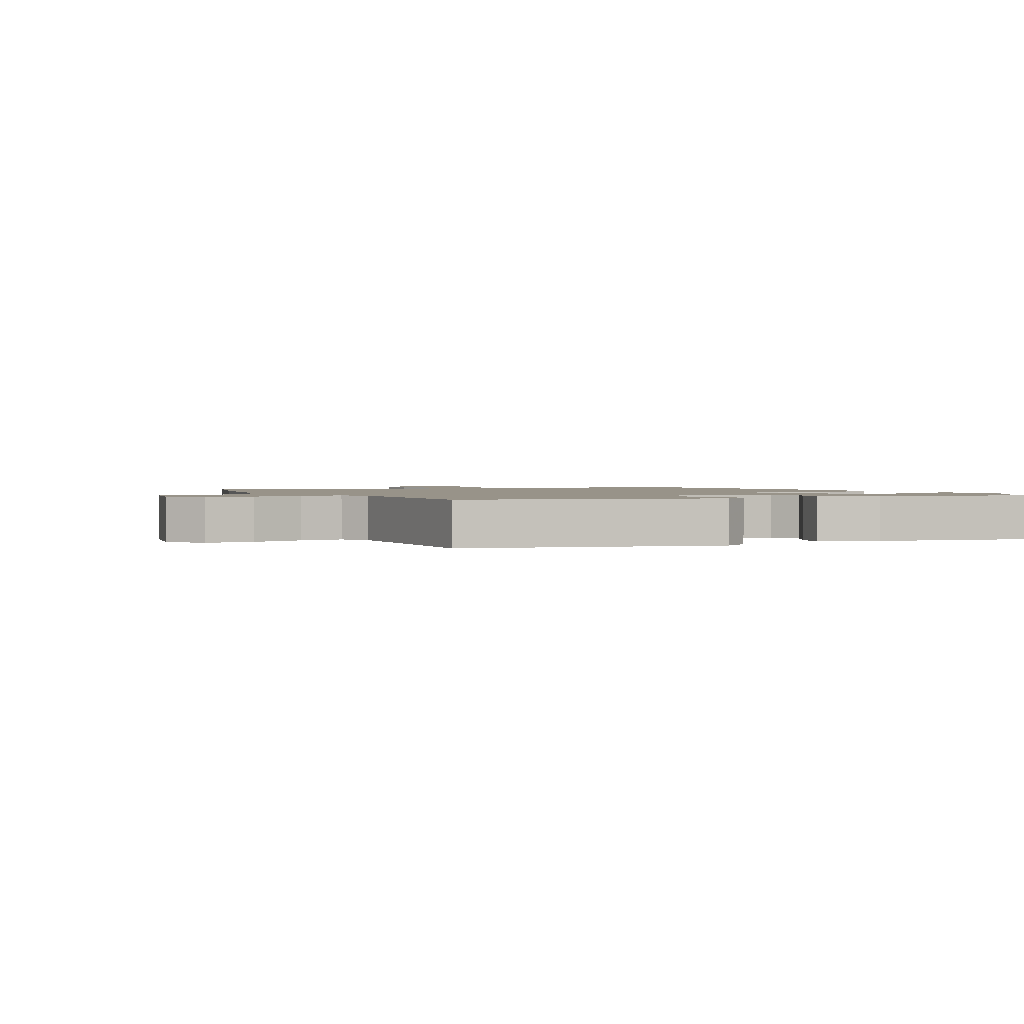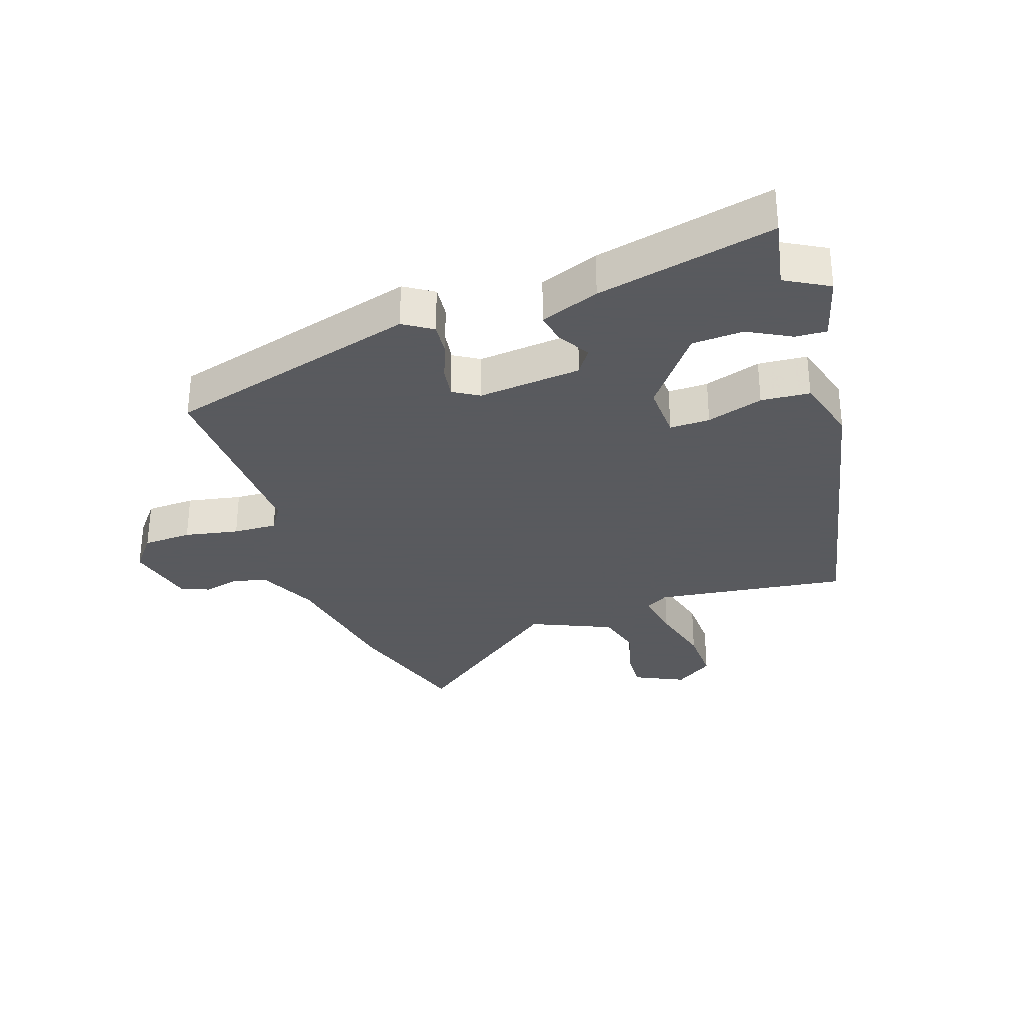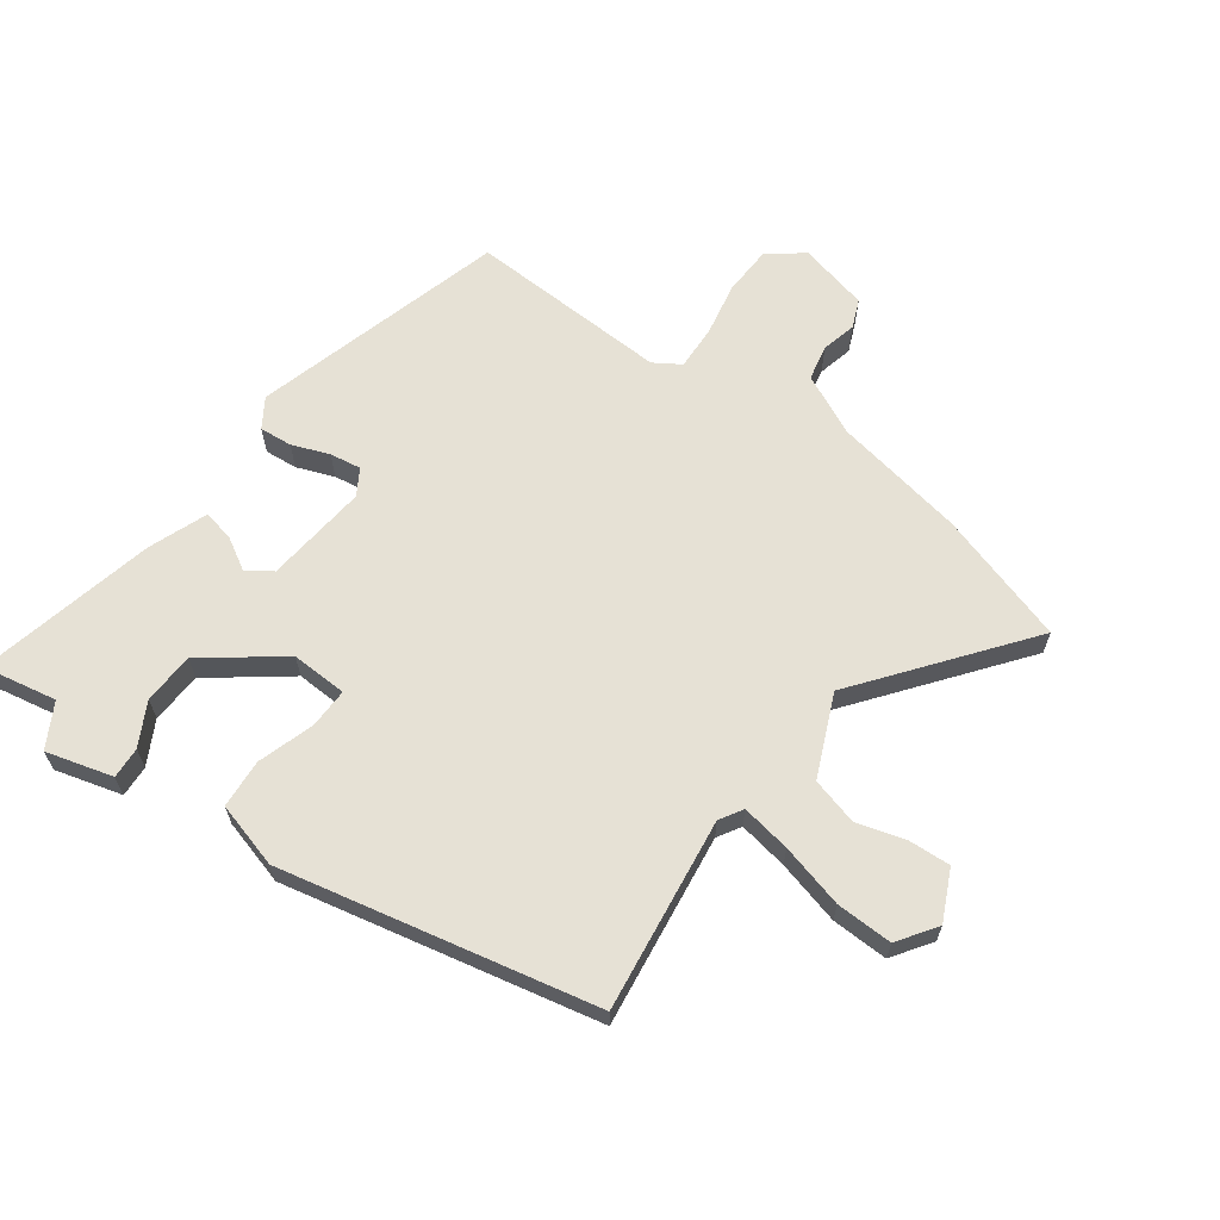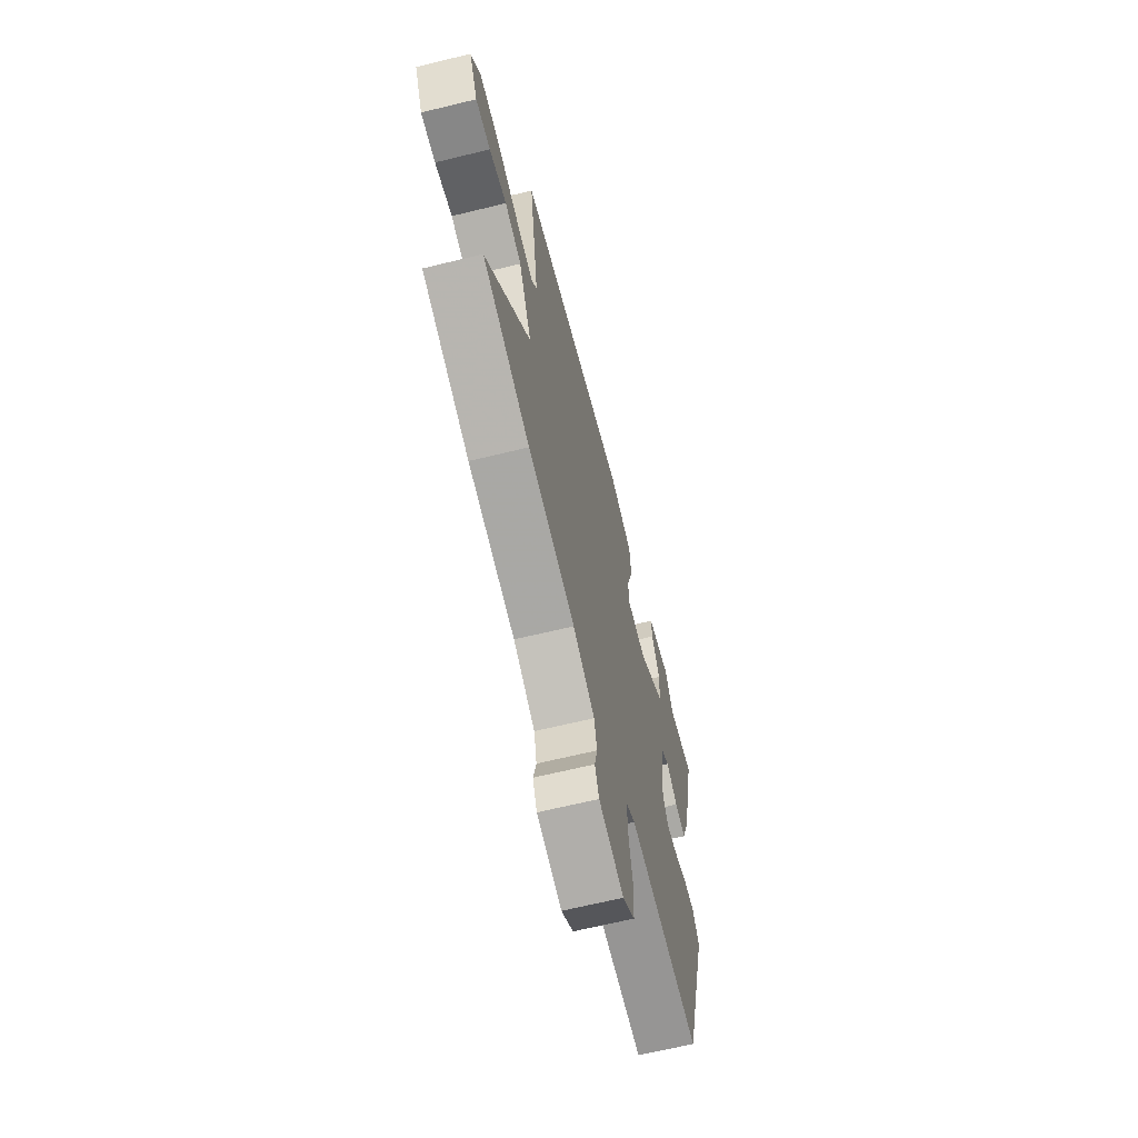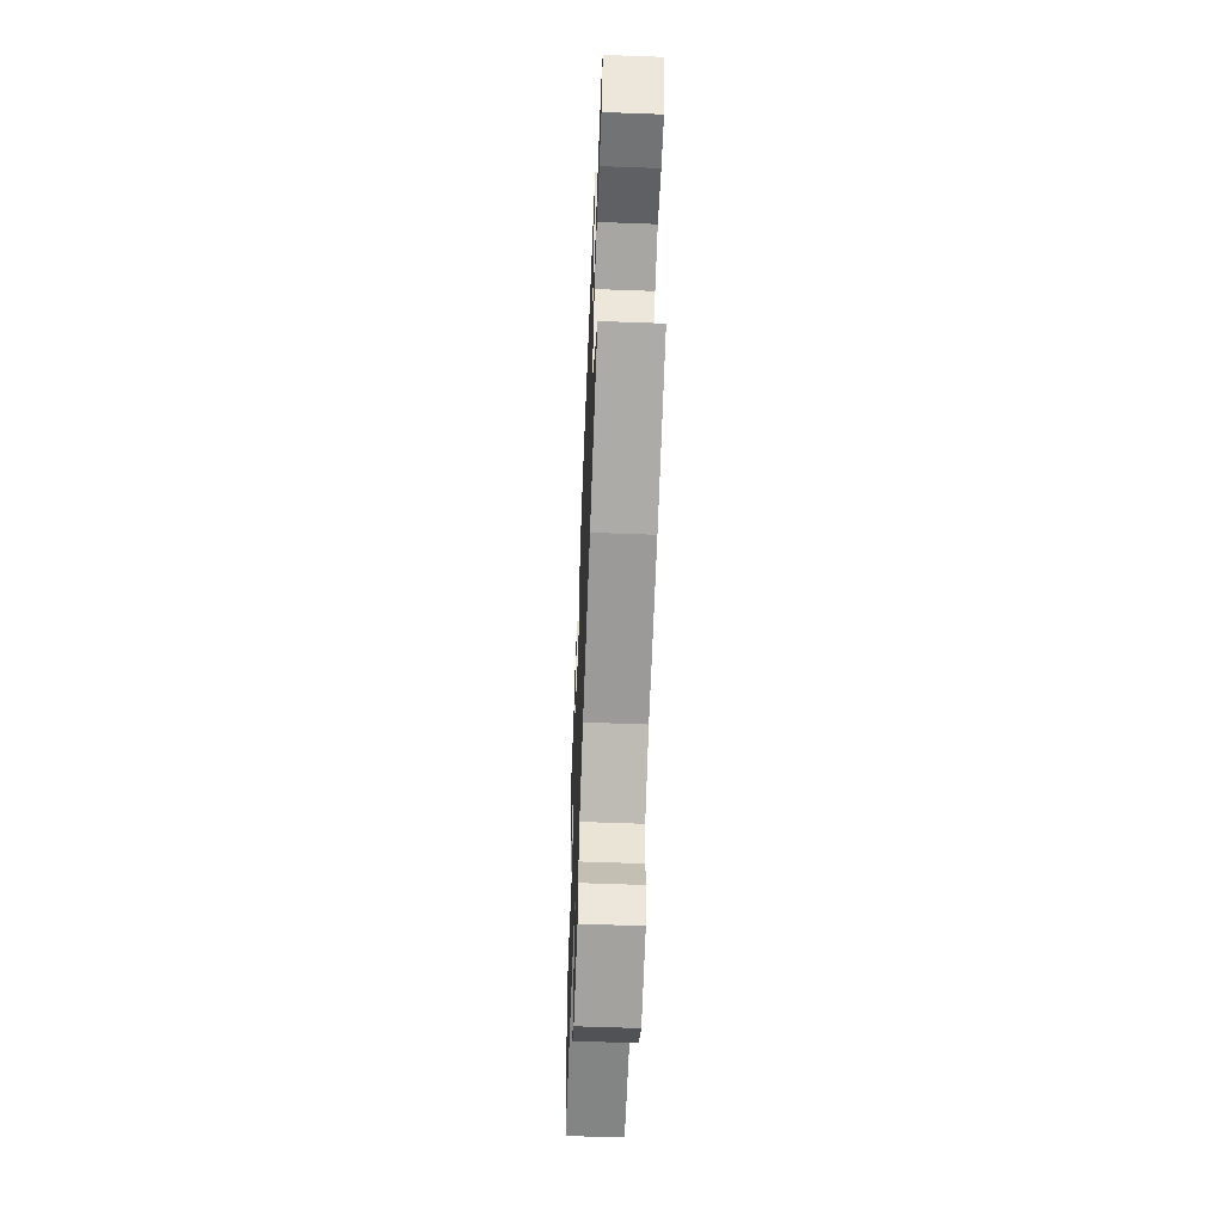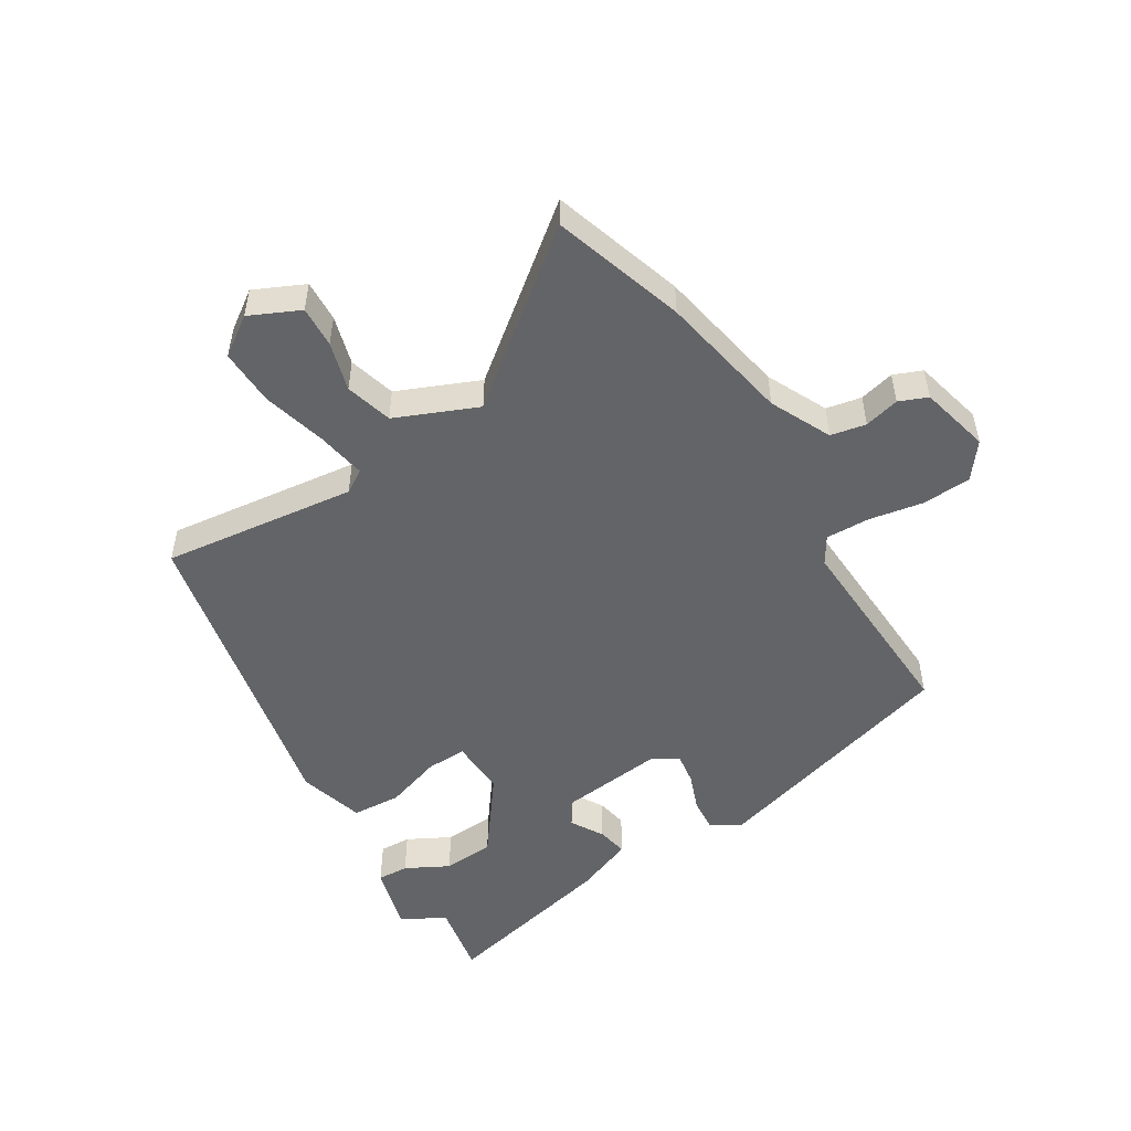
<metadata>
{"format":"obj","ext":"obj","renderer":"f3d","projection":"perspective","resolution":1024,"background":"white","views":[{"elev":1.6,"azim":-118.1,"up":"+Y"},{"elev":-31.2,"azim":-71.1,"up":"+Y"},{"elev":64.5,"azim":36.4,"up":"+Y"},{"elev":-65.7,"azim":103.8,"up":"+Z"},{"elev":-59.3,"azim":87.8,"up":"+Z"},{"elev":-51.2,"azim":122.4,"up":"+Y"}]}
</metadata>
<code>
v -0.37 0.07 -0.481
v -0.481 0.07 -0.077
v -0.451 0.07 -0.031
v -0.399 0.07 -0.036
v -0.34 0.07 -0.059
v -0.29 0.07 -0.067
v -0.265 0.07 -0.026
v -0.281 0.07 0.139
v -0.321 0.07 0.166
v -0.373 0.07 0.136
v -0.422 0.07 0.127
v -0.457 0.07 0.221
v -0.519 0.07 0.504
v -0.402 0.07 0.481
v -0.363 0.07 0.55
v -0.257 0.07 0.52
v -0.26 0.07 0.47
v -0.297 0.07 0.402
v -0.293 0.07 0.32
v -0.172 0.07 0.227
v -0.082 0.07 0.23
v -0.083 0.07 0.294
v -0.111 0.07 0.384
v -0.105 0.07 0.462
v 0 0.07 0.491
v 0.5 0.07 0.381
v 0.458 0.07 0.073
v 0.48 0.07 0.036
v 0.559 0.07 0.049
v 0.661 0.07 0.075
v 0.751 0.07 0.077
v 0.793 0.07 0.015
v 0.755 0.07 -0.064
v 0.689 0.07 -0.06
v 0.611 0.07 -0.037
v 0.536 0.07 -0.057
v 0.479 0.07 -0.186
v 0.678 0.07 -0.446
v 0.467 0.07 -0.51
v 0.257 0.07 -0.547
v 0.16 0.07 -0.592
v 0.148 0.07 -0.648
v 0.161 0.07 -0.704
v 0.142 0.07 -0.749
v 0.03 0.07 -0.775
v -0.025 0.07 -0.731
v -0.028 0.07 -0.653
v -0.011 0.07 -0.567
v -0.008 0.07 -0.497
v -0.05 0.07 -0.47
v -0.37 0 -0.481
v -0.481 0 -0.077
v -0.451 0 -0.031
v -0.399 0 -0.036
v -0.34 0 -0.059
v -0.29 0 -0.067
v -0.265 0 -0.026
v -0.281 0 0.139
v -0.321 0 0.166
v -0.373 0 0.136
v -0.422 0 0.127
v -0.457 0 0.221
v -0.519 0 0.504
v -0.402 0 0.481
v -0.363 0 0.55
v -0.257 0 0.52
v -0.26 0 0.47
v -0.297 0 0.402
v -0.293 0 0.32
v -0.172 0 0.227
v -0.082 0 0.23
v -0.083 0 0.294
v -0.111 0 0.384
v -0.105 0 0.462
v 0 0 0.491
v 0.5 0 0.381
v 0.458 0 0.073
v 0.48 0 0.036
v 0.559 0 0.049
v 0.661 0 0.075
v 0.751 0 0.077
v 0.793 0 0.015
v 0.755 0 -0.064
v 0.689 0 -0.06
v 0.611 0 -0.037
v 0.536 0 -0.057
v 0.479 0 -0.186
v 0.678 0 -0.446
v 0.467 0 -0.51
v 0.257 0 -0.547
v 0.16 0 -0.592
v 0.148 0 -0.648
v 0.161 0 -0.704
v 0.142 0 -0.749
v 0.03 0 -0.775
v -0.025 0 -0.731
v -0.028 0 -0.653
v -0.011 0 -0.567
v -0.008 0 -0.497
v -0.05 0 -0.47
f 45 46 47 48
f 45 48 49
f 42 43 44 45
f 41 42 45 49
f 40 41 49 50
f 37 38 39 40
f 36 37 40 50
f 32 33 34 35
f 32 35 36
f 29 30 31 32
f 28 29 32 36
f 24 25 26 27
f 22 23 24 27
f 21 22 27 28
f 20 21 28 36
f 15 16 17 18
f 14 15 18 19
f 13 14 19
f 12 13 19
f 9 10 11 12
f 9 12 19 20
f 2 3 4 5
f 2 5 6
f 1 2 6
f 50 1 6 7
f 8 9 20 36
f 7 8 36 50
f 98 97 96 95
f 99 98 95
f 95 94 93 92
f 99 95 92 91
f 100 99 91 90
f 90 89 88 87
f 100 90 87 86
f 85 84 83 82
f 86 85 82
f 82 81 80 79
f 86 82 79 78
f 77 76 75 74
f 77 74 73 72
f 78 77 72 71
f 86 78 71 70
f 68 67 66 65
f 69 68 65 64
f 69 64 63
f 69 63 62
f 62 61 60 59
f 70 69 62 59
f 55 54 53 52
f 56 55 52
f 56 52 51
f 57 56 51 100
f 86 70 59 58
f 100 86 58 57
f 1 51 52 2
f 2 52 53 3
f 3 53 54 4
f 4 54 55 5
f 5 55 56 6
f 6 56 57 7
f 7 57 58 8
f 8 58 59 9
f 9 59 60 10
f 10 60 61 11
f 11 61 62 12
f 12 62 63 13
f 13 63 64 14
f 14 64 65 15
f 15 65 66 16
f 16 66 67 17
f 17 67 68 18
f 18 68 69 19
f 19 69 70 20
f 20 70 71 21
f 21 71 72 22
f 22 72 73 23
f 23 73 74 24
f 24 74 75 25
f 25 75 76 26
f 26 76 77 27
f 27 77 78 28
f 28 78 79 29
f 29 79 80 30
f 30 80 81 31
f 31 81 82 32
f 32 82 83 33
f 33 83 84 34
f 34 84 85 35
f 35 85 86 36
f 36 86 87 37
f 37 87 88 38
f 38 88 89 39
f 39 89 90 40
f 40 90 91 41
f 41 91 92 42
f 42 92 93 43
f 43 93 94 44
f 44 94 95 45
f 45 95 96 46
f 46 96 97 47
f 47 97 98 48
f 48 98 99 49
f 49 99 100 50
f 50 100 51 1

</code>
